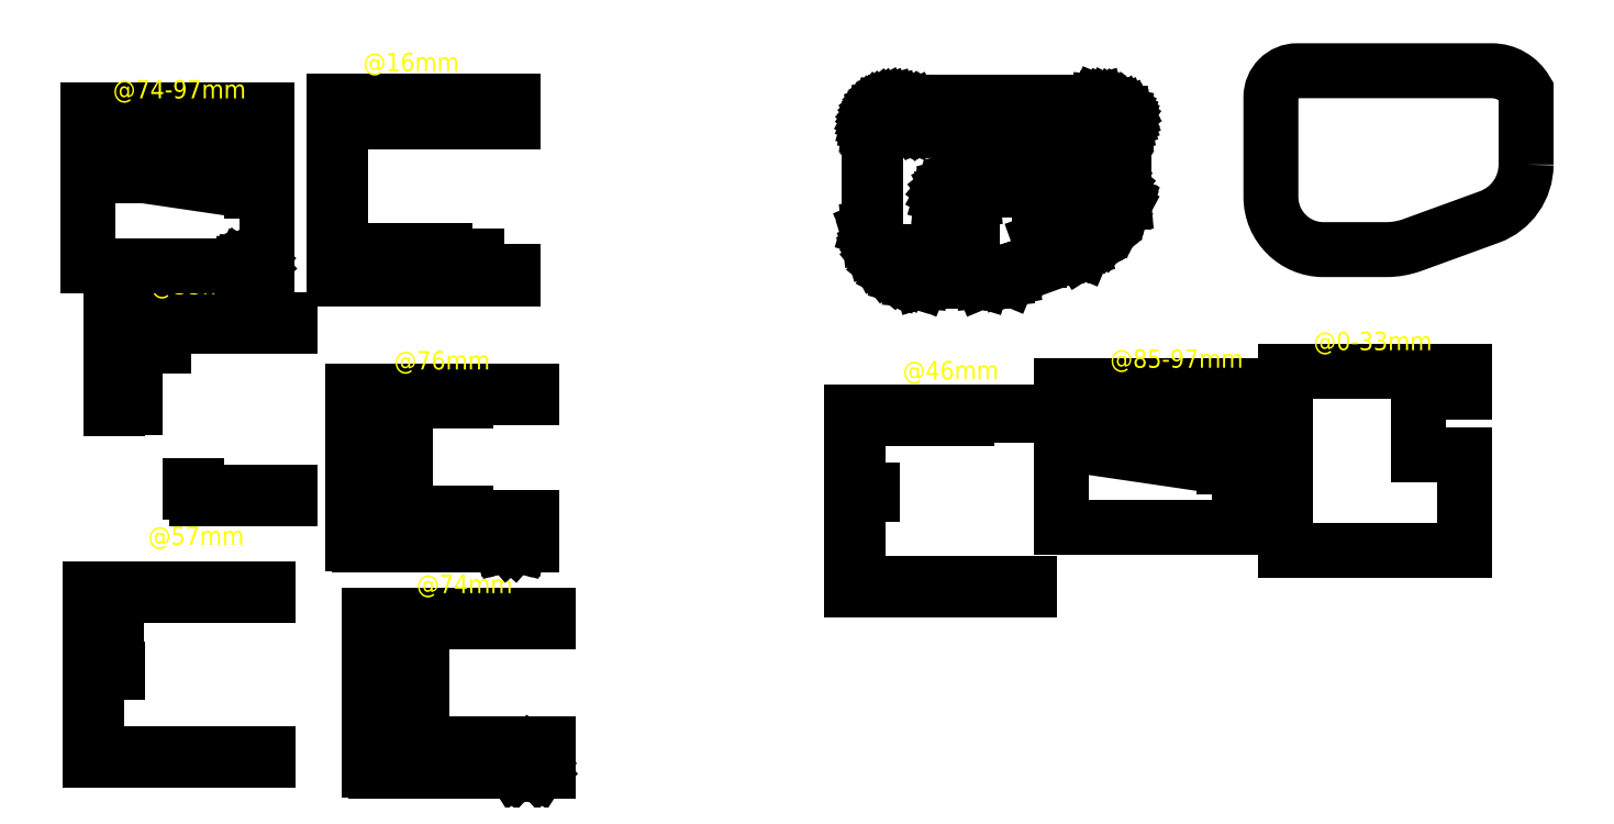
<metadata>
{"format":"dxf","ext":"dxf","renderer":"ezdxf+matplotlib","layout":"modelspace","background":"white","min_lineweight":24,"dpi":150}
</metadata>
<code>
0
SECTION
2
ENTITIES
0
INSERT
8
0
2
bokorys-57
10
3.557
20
3.557
30
0
41
1
42
1
43
0
50
0
70
    1
71
    1
44
0
45
0
0
INSERT
8
0
2
bokorys-74
10
109.8
20
-6.606
30
0
41
1
42
1
43
0
50
0
70
    1
71
    1
44
0
45
0
0
INSERT
8
0
2
bokorys-33
10
11.69
20
105.7
30
0
41
1
42
1
43
0
50
0
70
    1
71
    1
44
0
45
0
0
INSERT
8
0
2
bokorys-74-end
10
3.049
20
185.5
30
0
41
1
42
1
43
0
50
0
70
    1
71
    1
44
0
45
0
0
INSERT
8
0
2
bokorys-76
10
103.7
20
78.76
30
0
41
1
42
1
43
0
50
0
70
    1
71
    1
44
0
45
0
0
INSERT
8
0
2
bokorys-16
10
96.54
20
189
30
0
41
1
42
1
43
0
50
0
70
    1
71
    1
44
0
45
0
0
INSERT
8
0
2
bokorys-0-33
10
458.1
20
86.13
30
0
41
1
42
1
43
0
50
0
70
    1
71
    1
44
0
45
0
0
INSERT
8
0
2
bokorys-85-end
10
372.8
20
80.7
30
0
41
1
42
1
43
0
50
0
70
    1
71
    1
44
0
45
0
0
INSERT
8
0
2
bokorys-46
10
293
20
70.48
30
0
41
1
42
1
43
0
50
0
70
    1
71
    1
44
0
45
0
0
INSERT
8
0
2
pudorys
10
299.8
20
188.5
30
0
41
1
42
1
43
0
50
0
70
    1
71
    1
44
0
45
0
0
INSERT
8
0
2
trunk_roller_shutter_hull
10
452.6
20
200.4
30
0
41
1
42
1
43
0
50
0
70
    1
71
    1
44
0
45
0
0
ENDSEC
0
EOF

</code>
